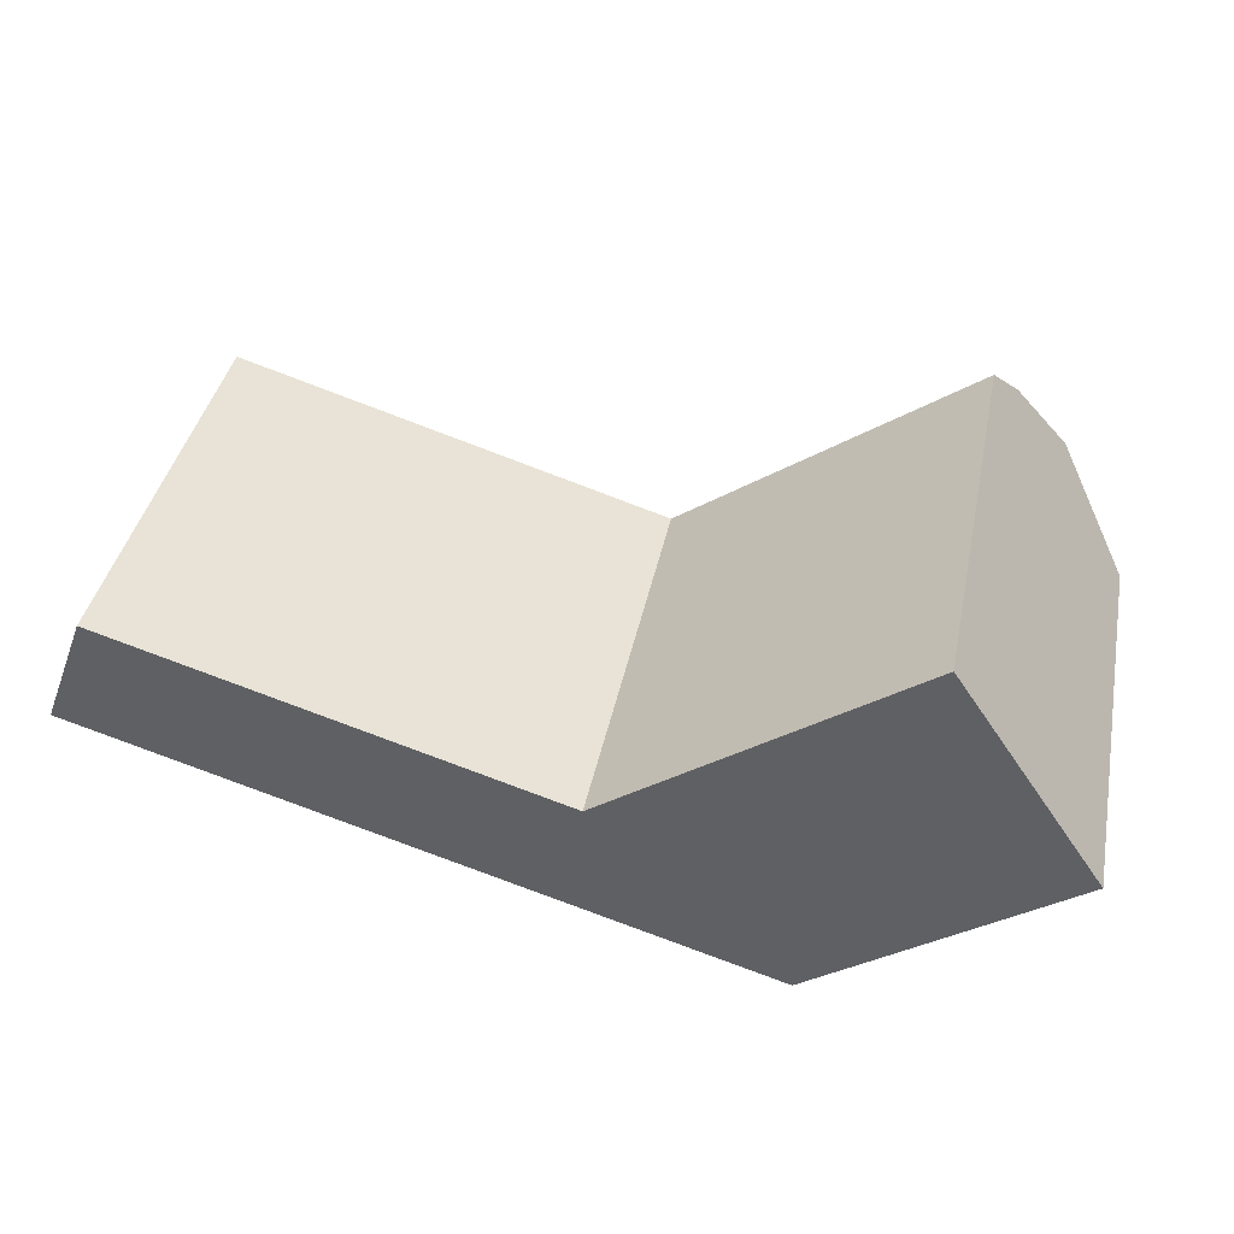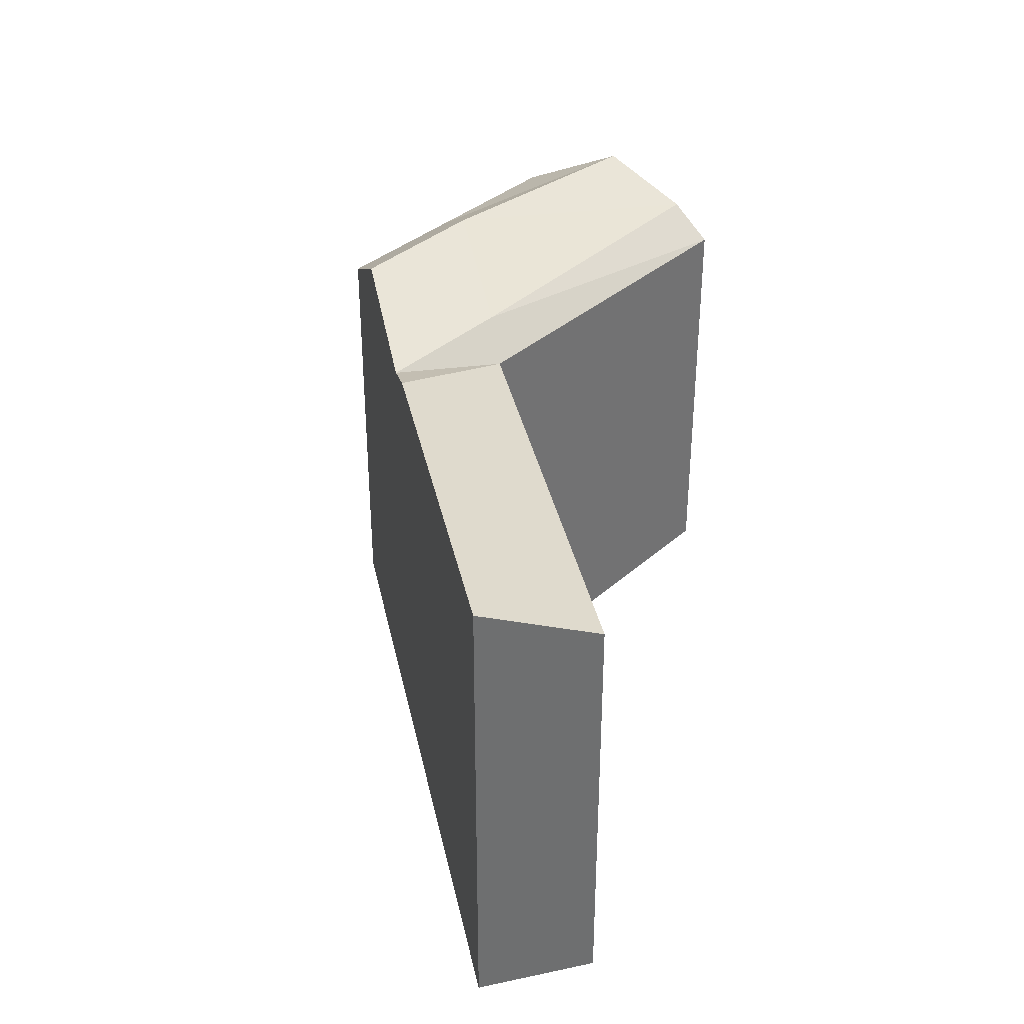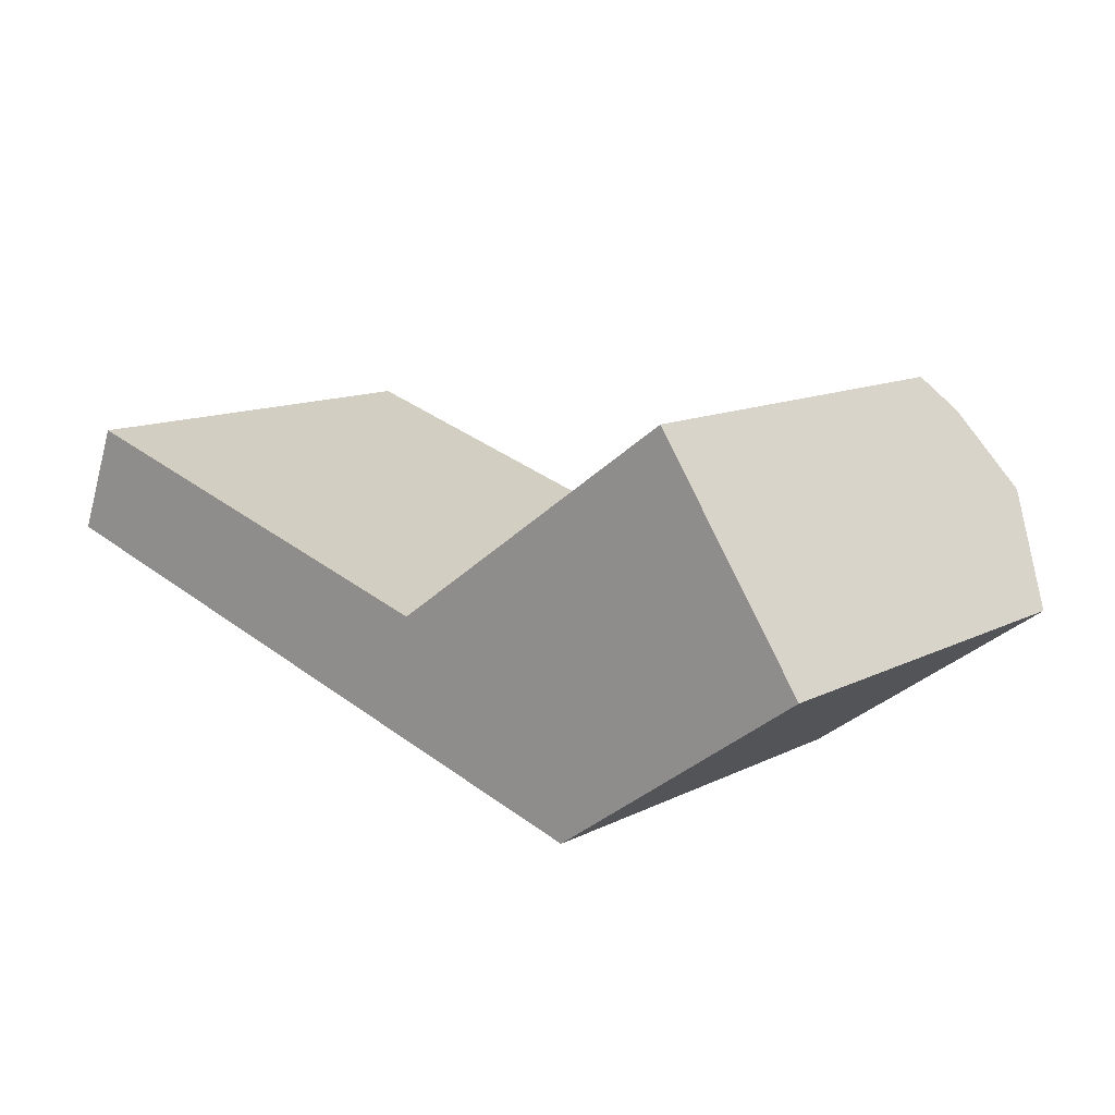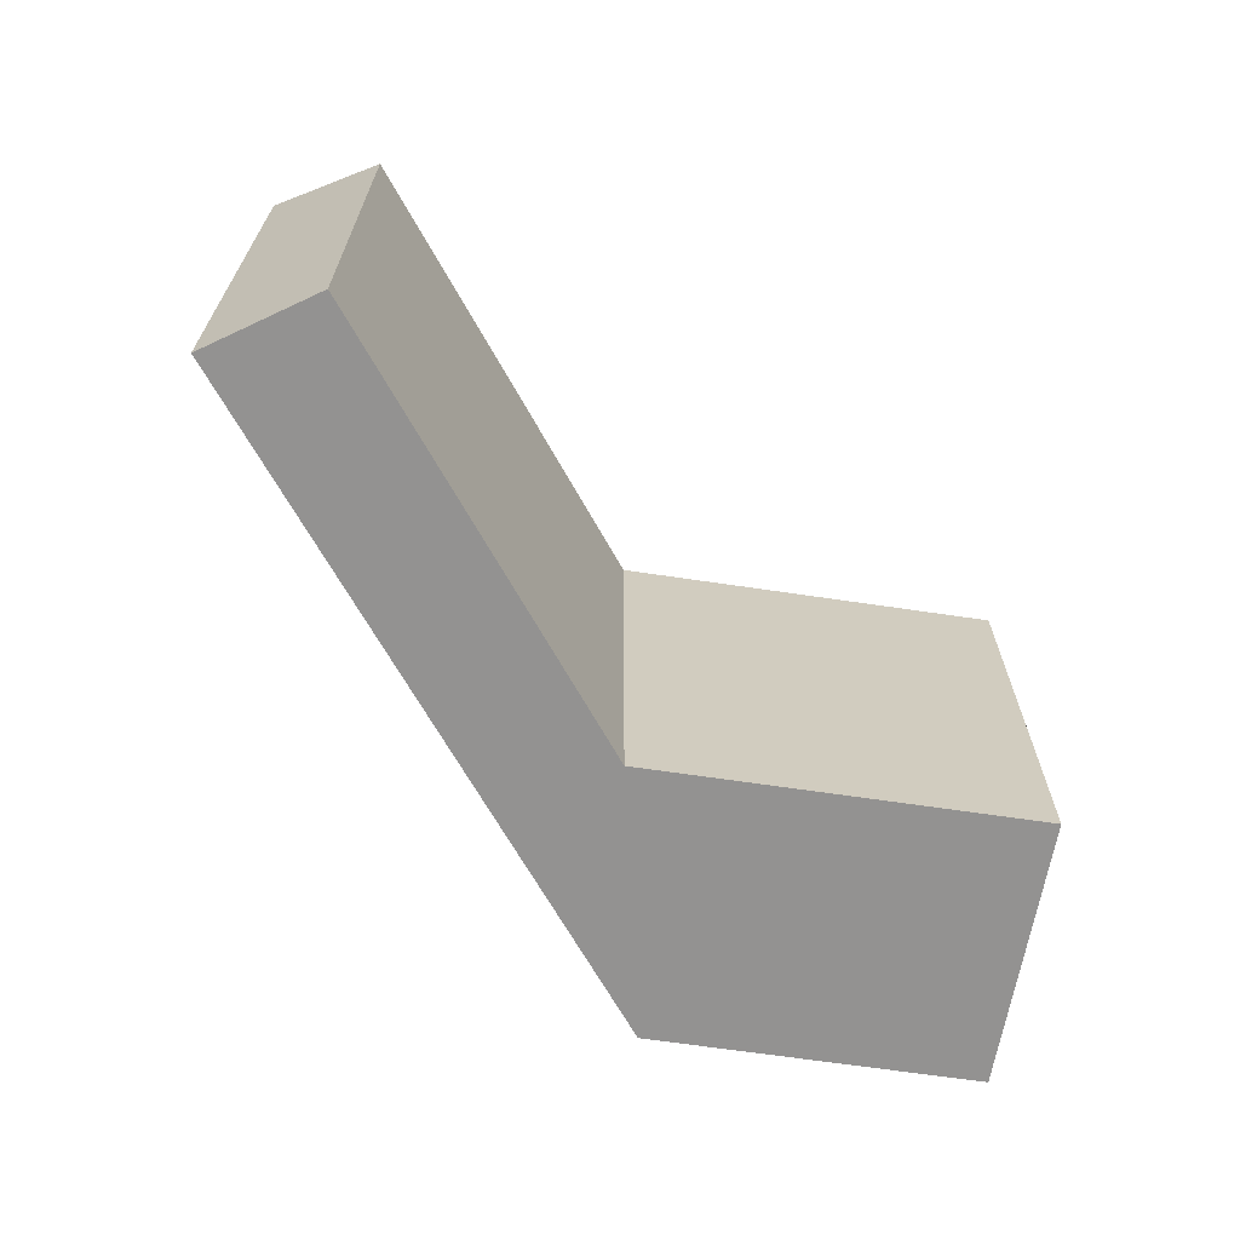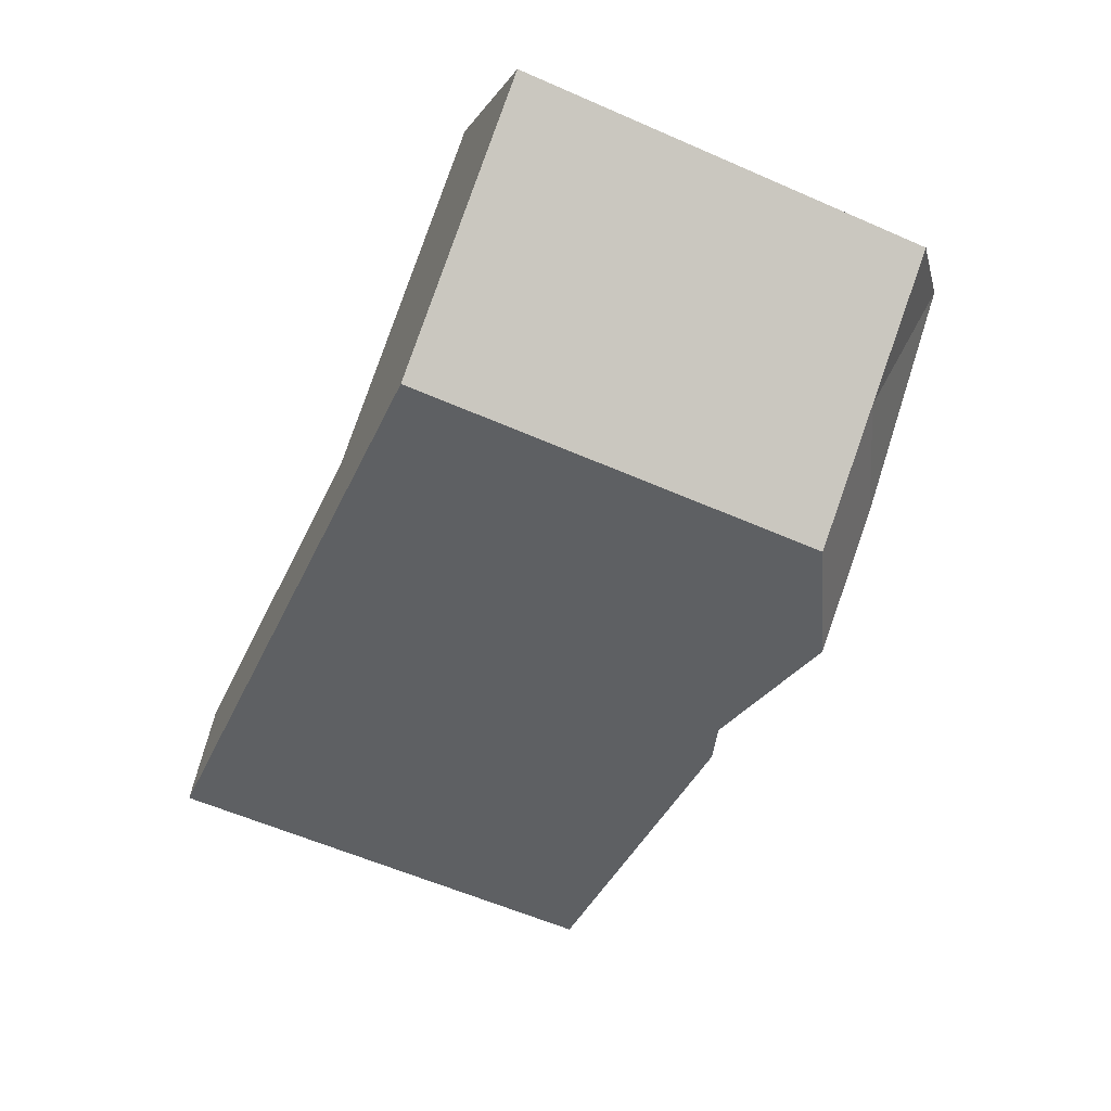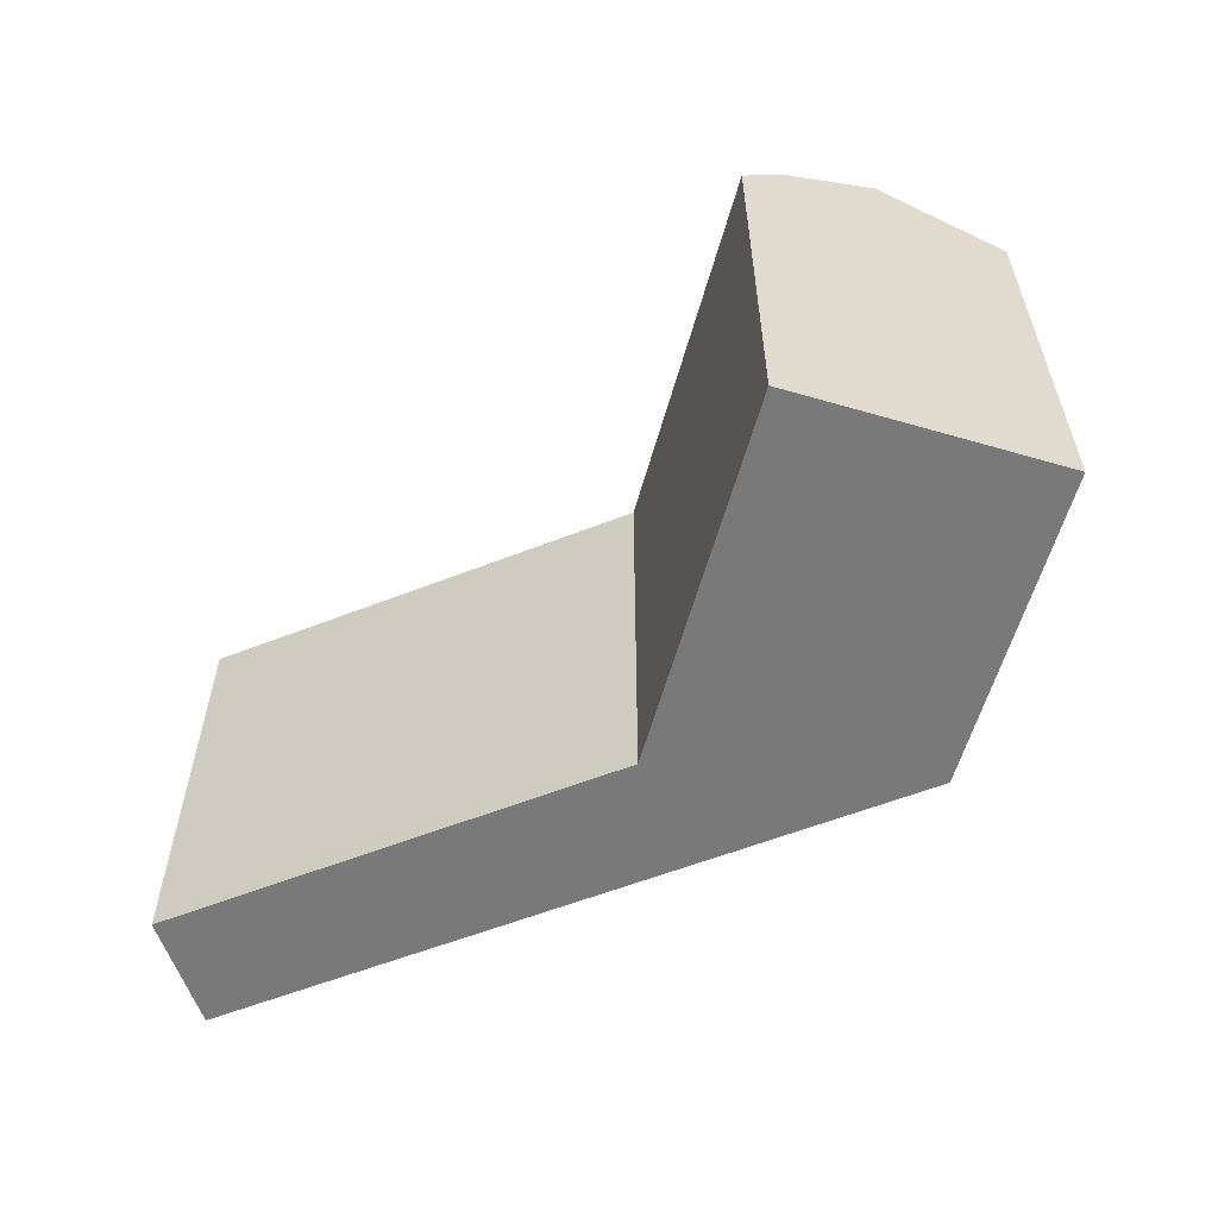
<metadata>
{"format":"obj","ext":"obj","renderer":"f3d","projection":"perspective","resolution":1024,"background":"white","views":[{"elev":39.8,"azim":11.4,"up":"+Z"},{"elev":35.8,"azim":-84.6,"up":"+Y"},{"elev":12.0,"azim":40.1,"up":"+Z"},{"elev":-66.5,"azim":-43.8,"up":"+Y"},{"elev":-59.7,"azim":65.9,"up":"+Z"},{"elev":-57.8,"azim":39.4,"up":"+Y"}]}
</metadata>
<code>
v  33.46 24.22 -4.243
v  33.29 20.95 -10.28
v  27.47 24.22 -8.481
v  39.27 20.95 -6.039
v  25.82 22.57 -1.886
v  19.83 22.57 -6.124
v  23.83 20.95 -1.273
v  17.85 23.23 -5.511
v  2.085 20.95 5.441
v  0.0004965 23.23 -0.0007353
v  38.63 20.95 9.205
v  39.79 22.57 7.479
v  42.38 24.22 3.618
v  45.77 20.95 -1.439
v  33.29 6.292e-16 -10.28
v  17.85 3.374e-16 -5.51
v  39.27 3.697e-16 -6.038
v  0 0 0
v  23.83 7.791e-17 -1.272
v  2.084 -3.332e-16 5.442
v  38.63 -5.637e-16 9.206
v  45.77 8.804e-17 -1.438
g defaultobject
f 1 2 3
f 2 1 4
f 5 3 6
f 3 5 1
f 5 6 7
f 8 7 6
f 9 8 10
f 8 9 7
f 5 11 12
f 11 5 7
f 1 12 13
f 12 1 5
f 4 13 14
f 13 4 1
f 8 15 16
f 15 8 6
f 15 6 2
f 3 2 6
f 15 4 17
f 4 15 2
f 10 16 18
f 16 10 8
f 19 9 20
f 9 19 7
f 9 18 20
f 18 9 10
f 14 21 22
f 21 14 11
f 11 14 13
f 11 13 12
f 11 19 21
f 19 11 7
f 17 14 22
f 14 17 4
f 15 19 16
f 19 15 17
f 16 20 18
f 20 16 19
f 19 22 21
f 22 19 17

</code>
